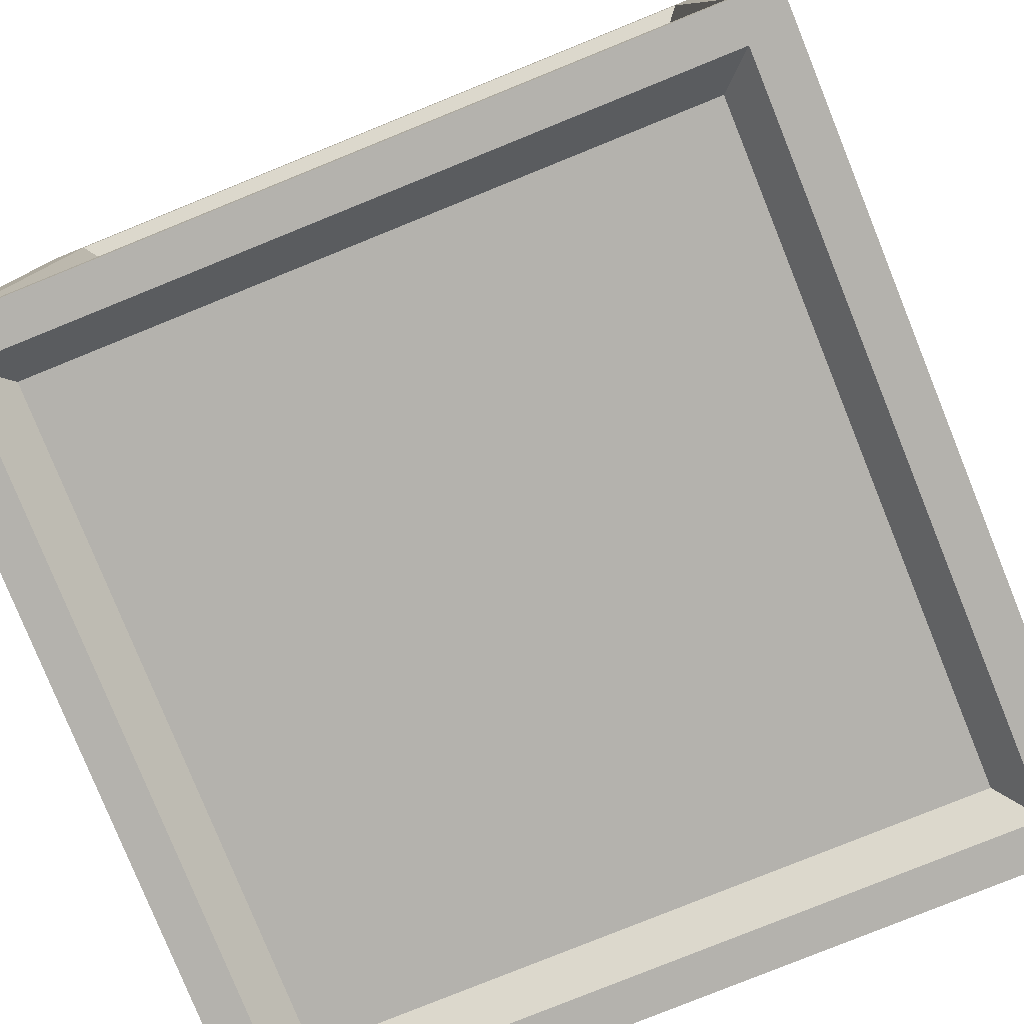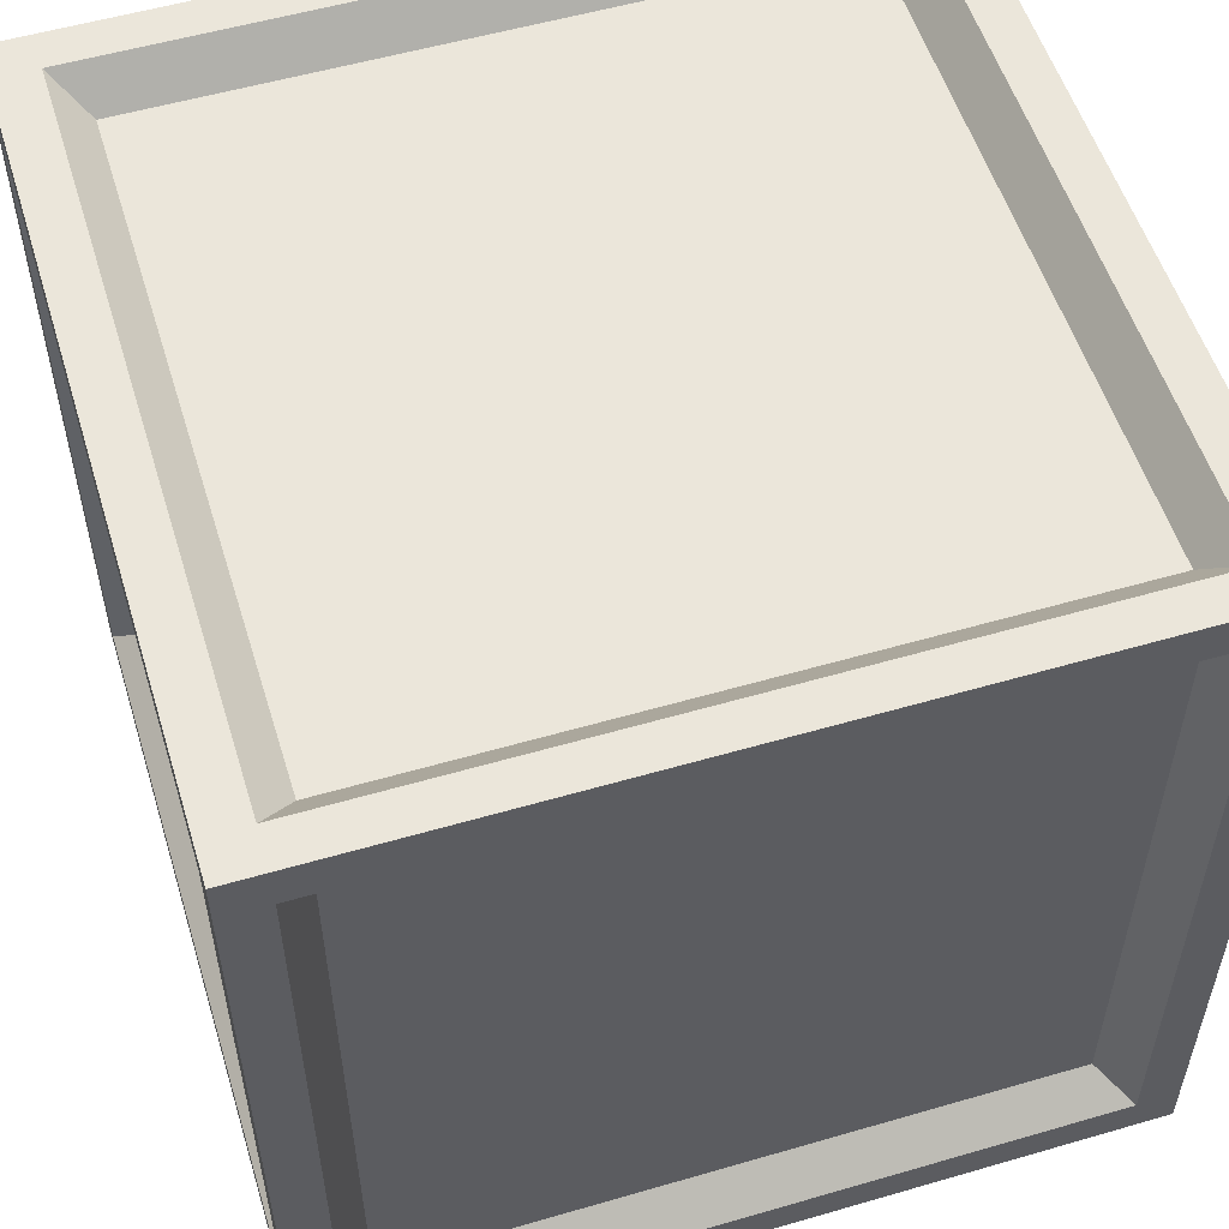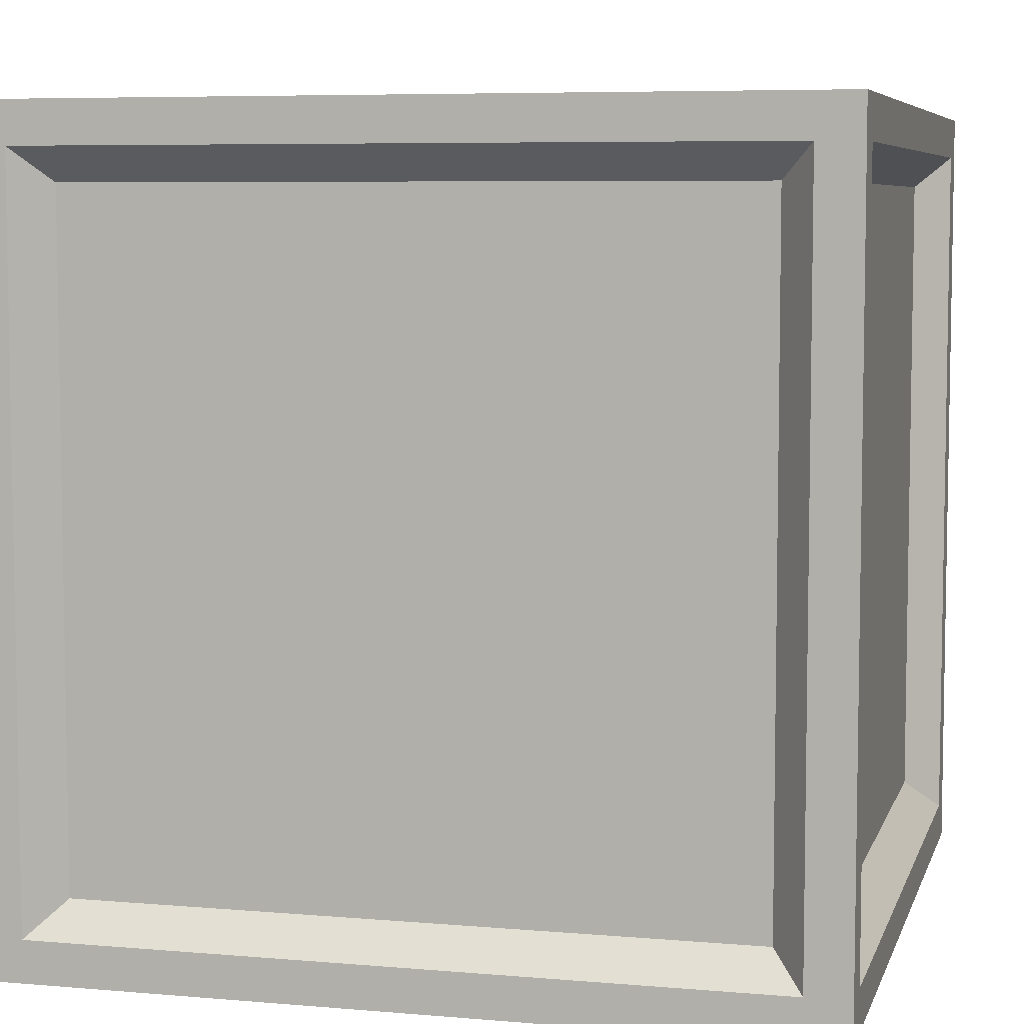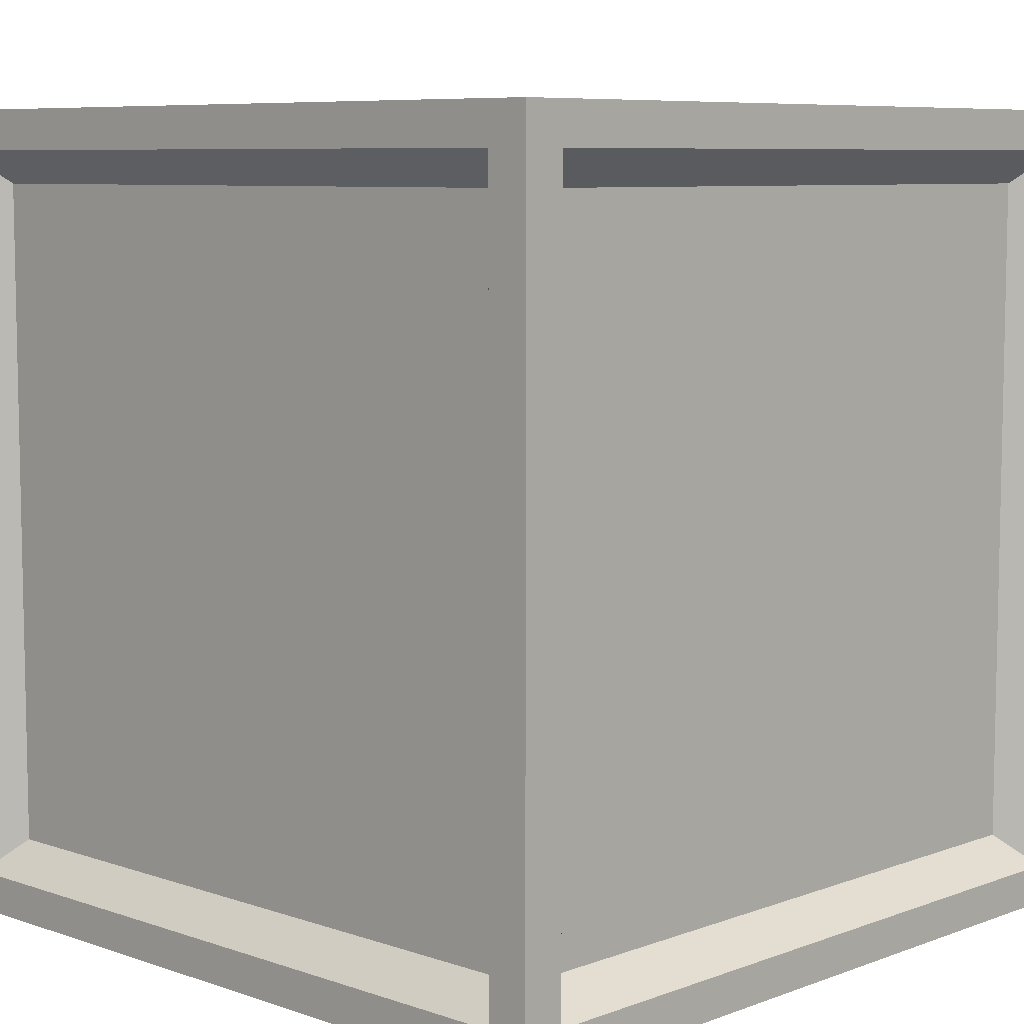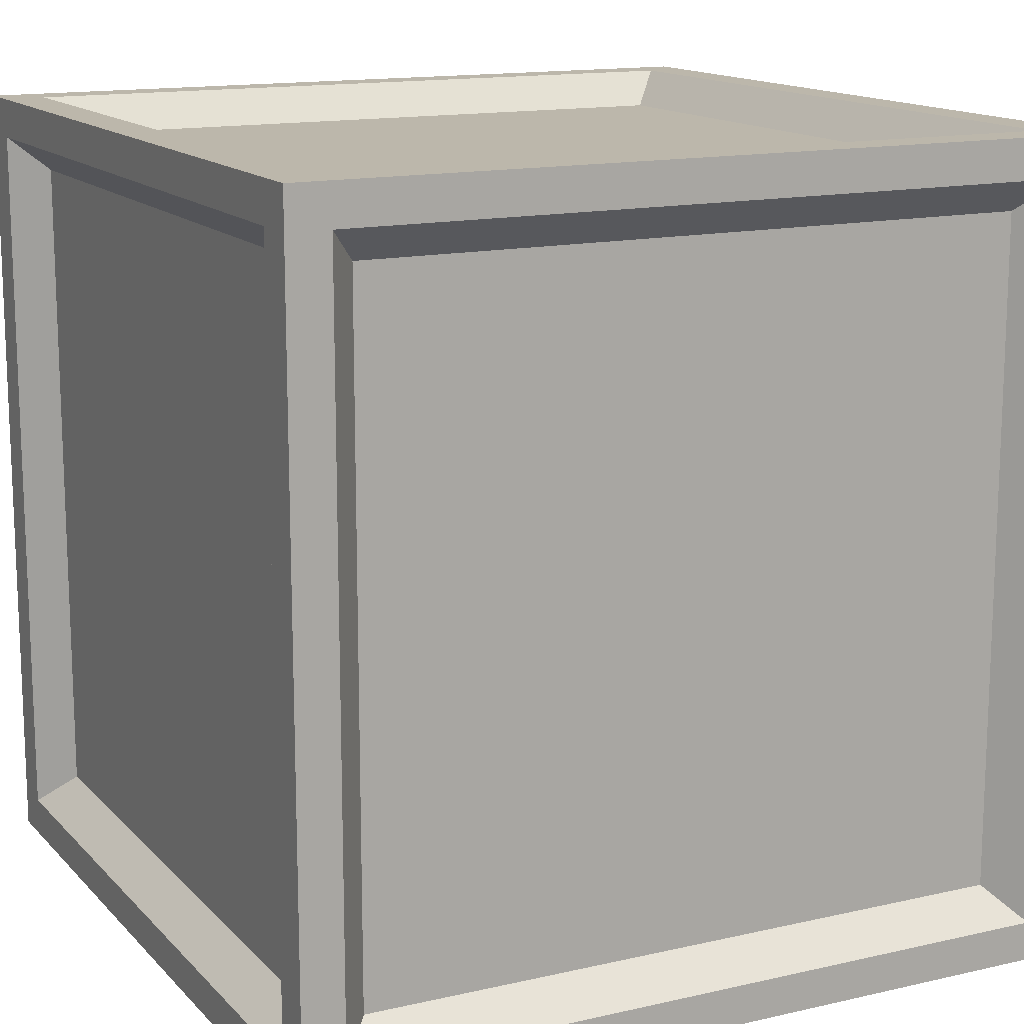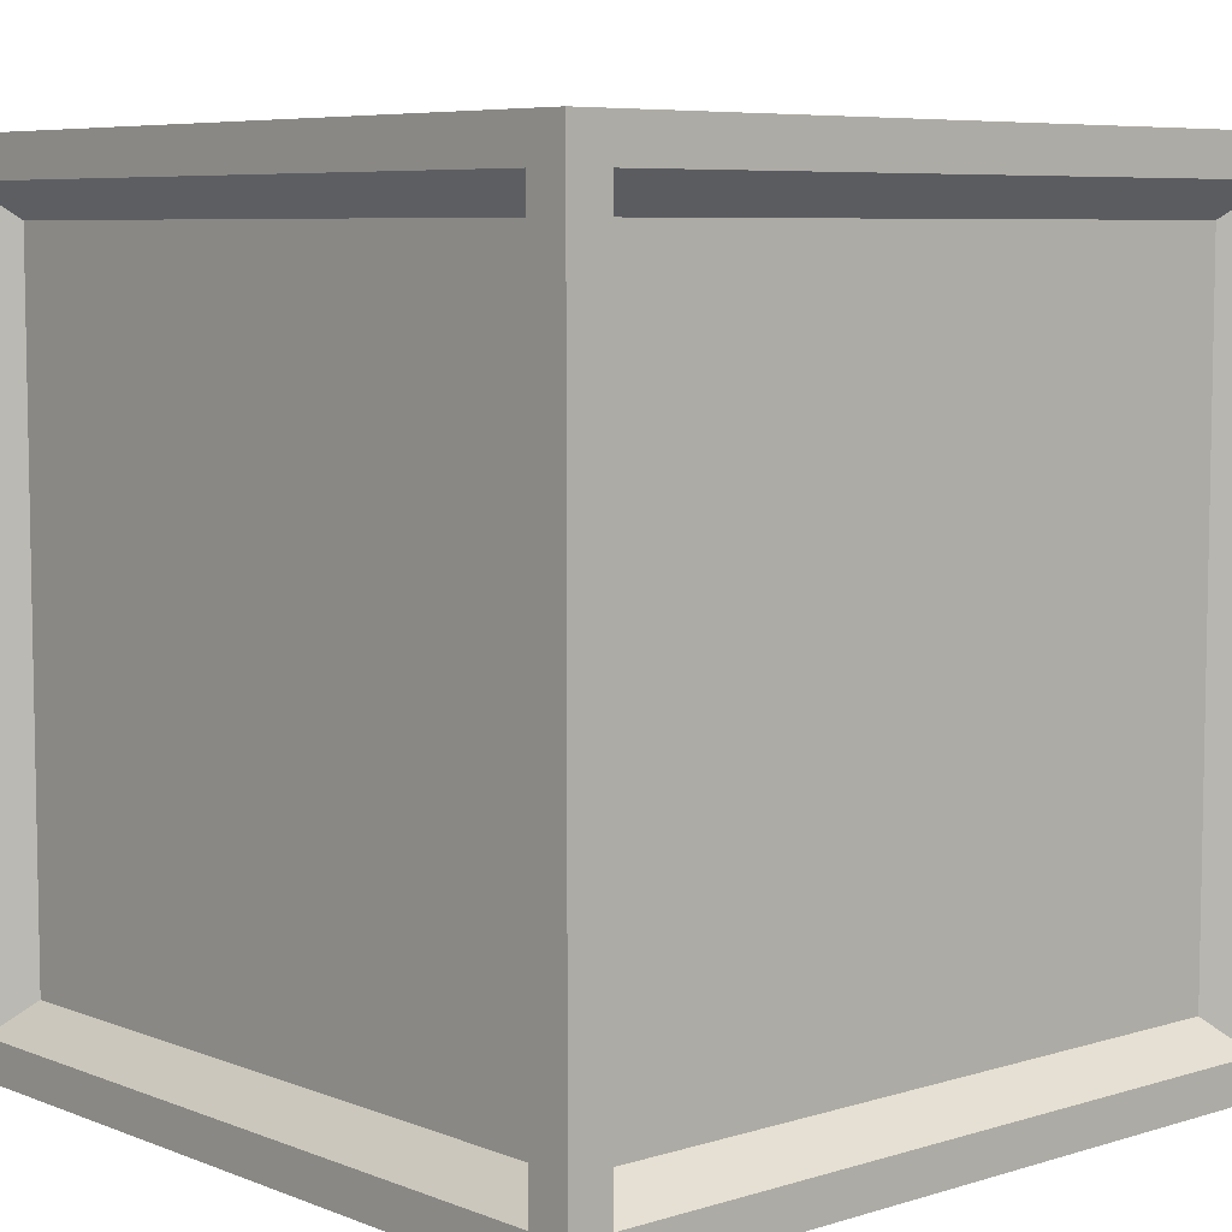
<metadata>
{"format":"obj","ext":"obj","renderer":"f3d","projection":"perspective","resolution":1024,"background":"white","views":[{"elev":-79.6,"azim":-158.0,"up":"+Y"},{"elev":54.8,"azim":-17.1,"up":"+Z"},{"elev":6.5,"azim":-165.6,"up":"+Z"},{"elev":7.5,"azim":-46.1,"up":"+Y"},{"elev":14.3,"azim":-116.7,"up":"+Y"},{"elev":6.8,"azim":138.3,"up":"+Y"}]}
</metadata>
<code>
o Cube_Cube.002
v -0.8923 -0.9031 1
v -0.8923 -0.9031 -1
v 0.8972 -0.9031 1
v 0.8972 -0.9031 -1
v -0.8923 0.9028 1
v -0.8923 0.9028 -1
v 0.8972 0.9028 1
v 0.8972 0.9028 -1
v -0.8923 1 0.8974
v -0.8923 -1 0.8974
v 0.8972 1 0.8974
v 0.8972 -1 0.8974
v 1 -0.9031 0.8974
v -1 -0.9031 0.8974
v -1 0.9028 0.8974
v 1 0.9028 0.8974
v 1 -0.9031 -0.8974
v 1 0.9028 -0.8974
v -0.8923 1 -0.8974
v -0.8923 -1 -0.8974
v 0.8972 1 -0.8974
v 0.8972 -1 -0.8974
v -1 -0.9031 -0.8974
v -1 0.9028 -0.8974
v -1.097 0.9906 1.097
v -1.097 1.097 1.097
v -1.097 1.097 -0.9847
v -1.097 1.097 -1.097
v -1.097 -0.9908 -1.097
v -1.097 -1.097 -1.097
v -1.097 -1.097 0.9847
v -1.097 -1.097 1.097
v 0.9843 1.097 -1.097
v 1.097 1.097 -1.097
v 1.097 -0.9908 -1.097
v 1.097 -1.097 -1.097
v -0.9791 -1.097 -1.097
v 1.097 1.097 0.9847
v 1.097 1.097 1.097
v 1.097 -0.9908 1.097
v 1.097 -1.097 1.097
v 1.097 -1.097 -0.9847
v -0.9791 1.097 1.097
v 0.9843 -1.097 1.097
v -0.9791 1.097 -1.097
v 0.9843 -1.097 -1.097
v 0.9843 1.097 1.097
v -0.9791 -1.097 1.097
v -0.9791 1.097 0.9847
v -0.9791 -1.097 0.9847
v -0.9791 -0.9908 1.097
v -0.9791 -0.9908 -1.097
v 0.9843 -0.9908 1.097
v 0.9843 1.097 0.9847
v 0.9843 -1.097 0.9847
v 0.9843 -0.9908 -1.097
v -1.097 -0.9908 1.097
v -1.097 0.9906 -1.097
v 1.097 0.9906 -1.097
v 1.097 0.9906 1.097
v -0.9791 0.9906 1.097
v -0.9791 0.9906 -1.097
v 0.9843 0.9906 1.097
v 0.9843 0.9906 -1.097
v 1.097 -0.9908 -0.9847
v -1.097 -0.9908 0.9847
v -1.097 0.9906 0.9847
v 1.097 0.9906 -0.9847
v -1.097 1.097 0.9847
v -1.097 -1.097 -0.9847
v 1.097 1.097 -0.9847
v 1.097 -1.097 0.9847
v -0.9791 1.097 -0.9847
v -0.9791 -1.097 -0.9847
v 0.9843 1.097 -0.9847
v 0.9843 -1.097 -0.9847
v 1.097 -0.9908 0.9847
v -1.097 -0.9908 -0.9847
v -1.097 0.9906 -0.9847
v 1.097 0.9906 0.9847
f 6 8 4 2
f 7 5 1 3
f 3 1 51 53
f 10 12 55 50
f 13 16 80 77
f 18 17 65 68
f 12 22 76 55
f 19 21 75 73
f 15 14 66 67
f 18 16 13 17
f 8 6 62 64
f 21 11 54 75
f 2 4 56 52
f 20 10 50 74
f 16 18 68 80
f 4 8 64 56
f 11 9 49 54
f 9 19 73 49
f 22 20 74 76
f 17 13 77 65
f 7 3 53 63
f 5 7 63 61
f 15 24 23 14
f 10 20 22 12
f 23 24 79 78
f 6 2 52 62
f 11 21 19 9
f 24 15 67 79
f 14 23 78 66
f 1 5 61 51
f 78 29 30 70
f 56 35 36 46
f 77 40 41 72
f 51 57 32 48
f 76 46 36 42
f 73 45 28 27
f 75 33 45 73
f 70 30 37 74
f 53 51 48 44
f 29 52 37 30
f 40 53 44 41
f 71 34 33 75
f 74 37 46 76
f 52 56 46 37
f 60 63 53 40
f 58 62 52 29
f 61 25 57 51
f 80 60 40 77
f 64 59 35 56
f 79 58 29 78
f 27 28 58 79
f 33 34 59 64
f 38 39 60 80
f 43 26 25 61
f 47 43 61 63
f 28 45 62 58
f 39 47 63 60
f 45 33 64 62
f 71 38 80 68
f 26 69 67 25
f 25 67 66 57
f 48 50 55 44
f 39 38 54 47
f 32 31 50 48
f 47 54 49 43
f 43 49 69 26
f 44 55 72 41
f 65 77 72 42
f 57 66 31 32
f 35 65 42 36
f 59 68 65 35
f 34 71 68 59
f 69 27 79 67
f 38 71 75 54
f 31 70 74 50
f 49 73 27 69
f 55 76 42 72
f 66 78 70 31

</code>
